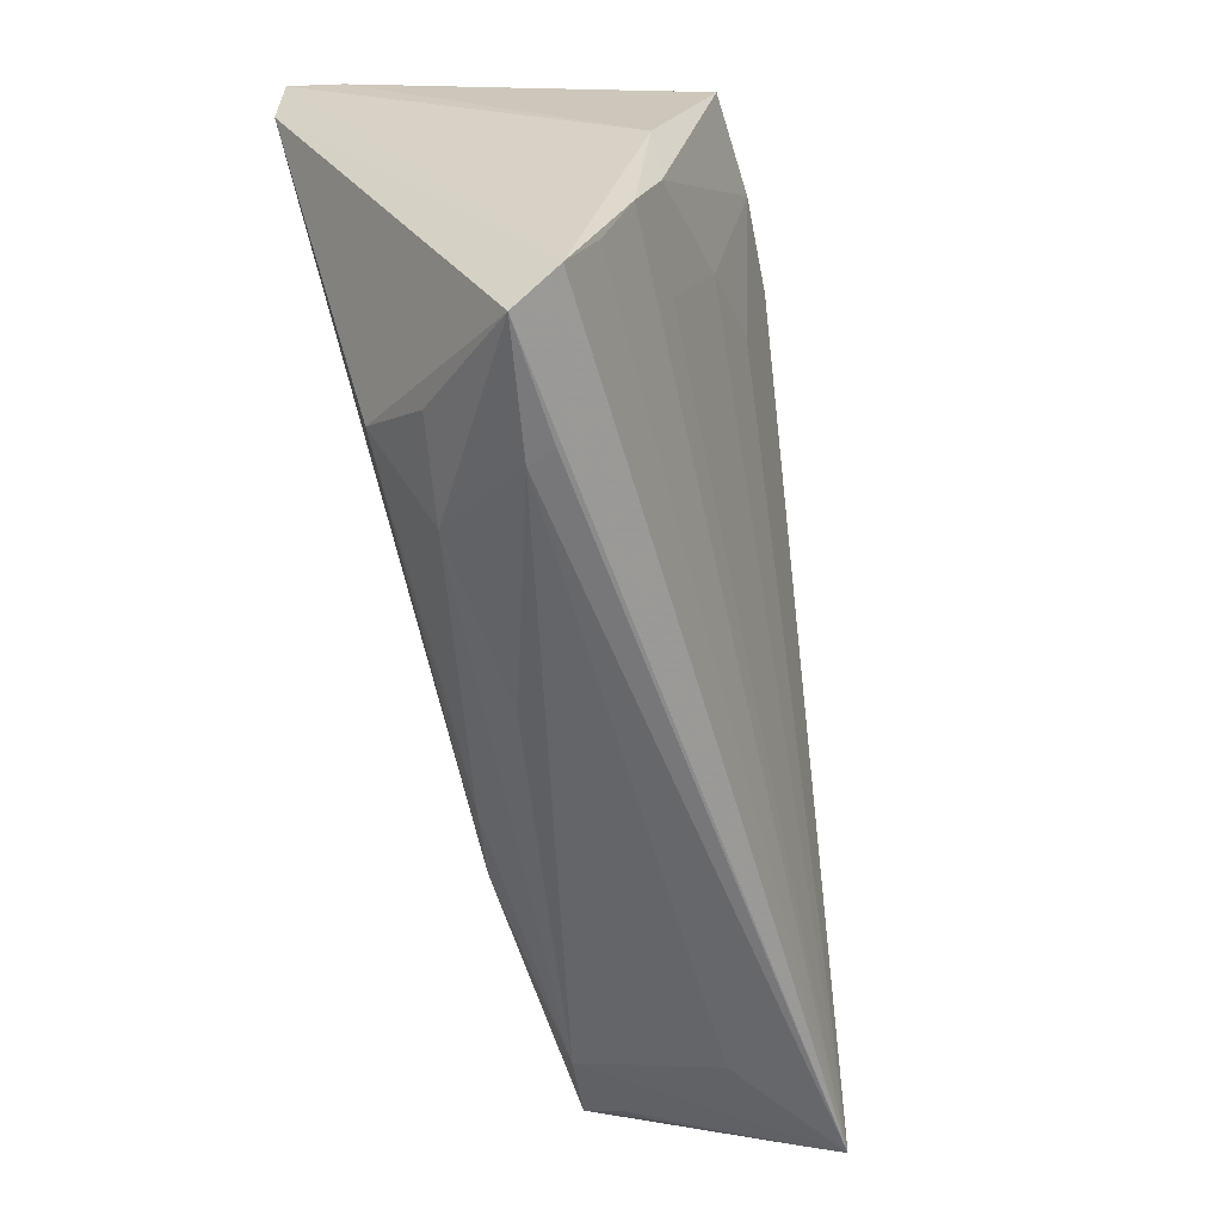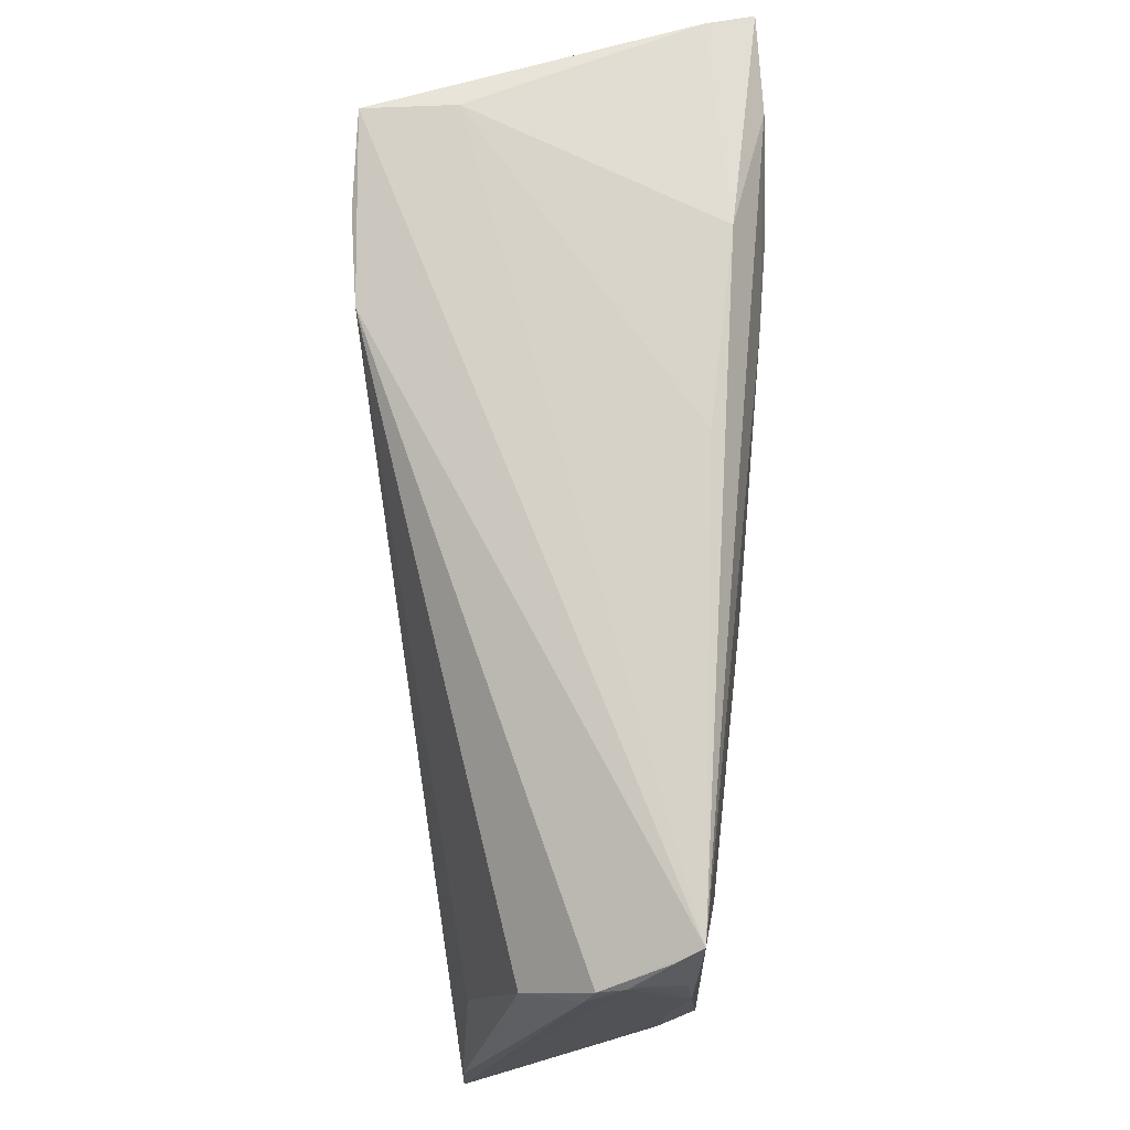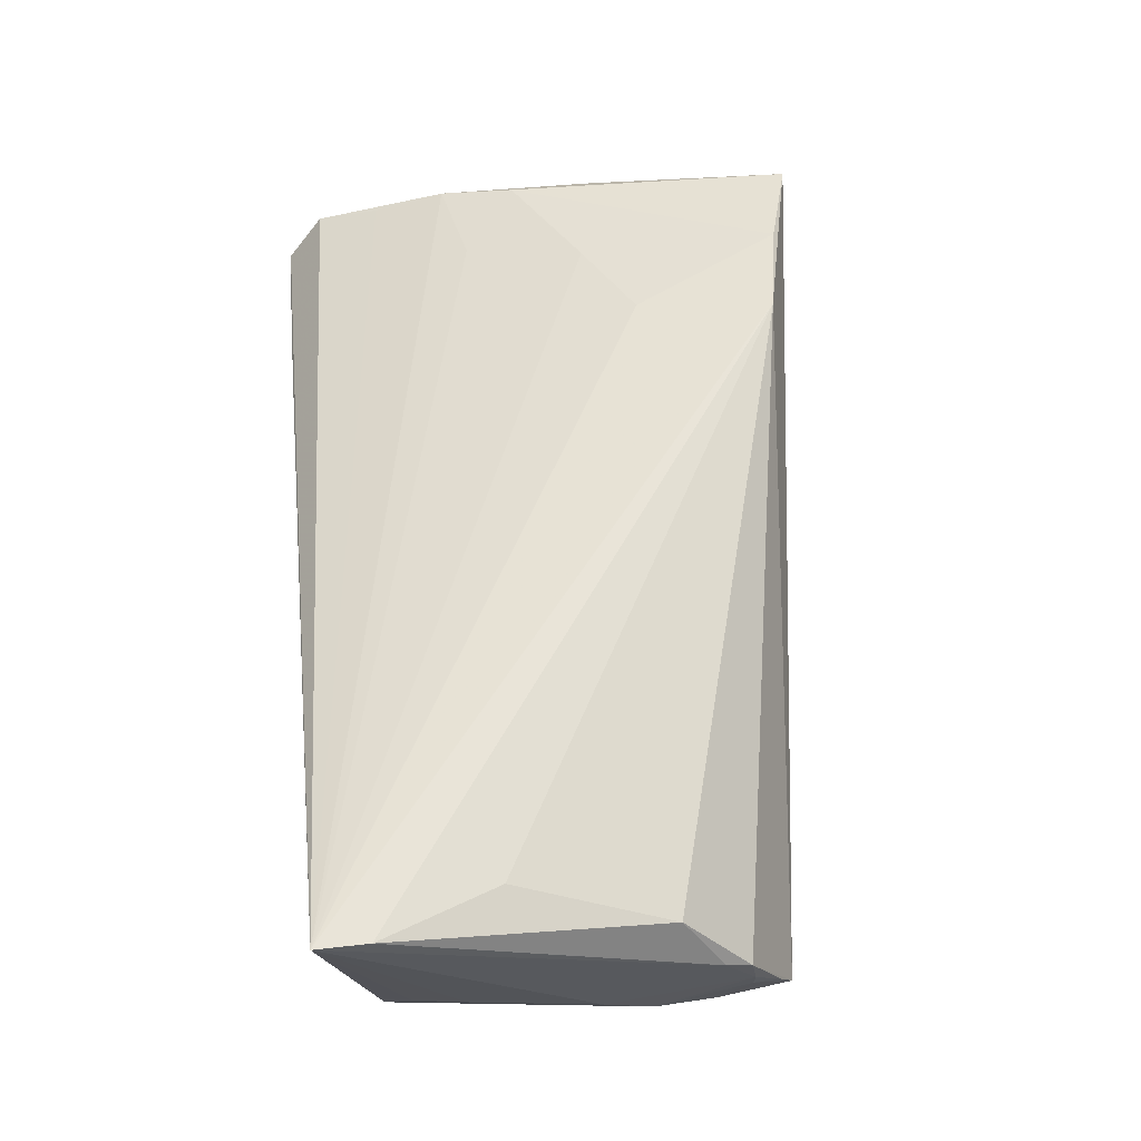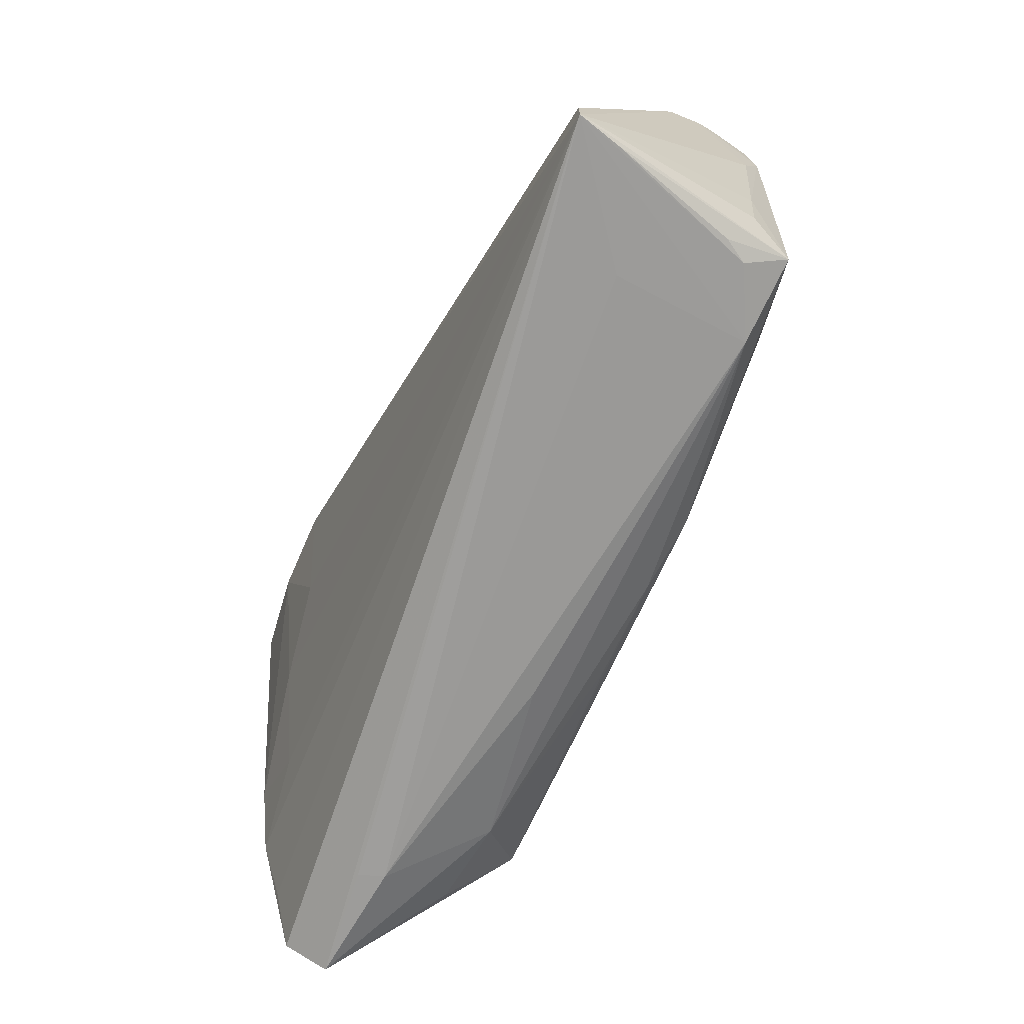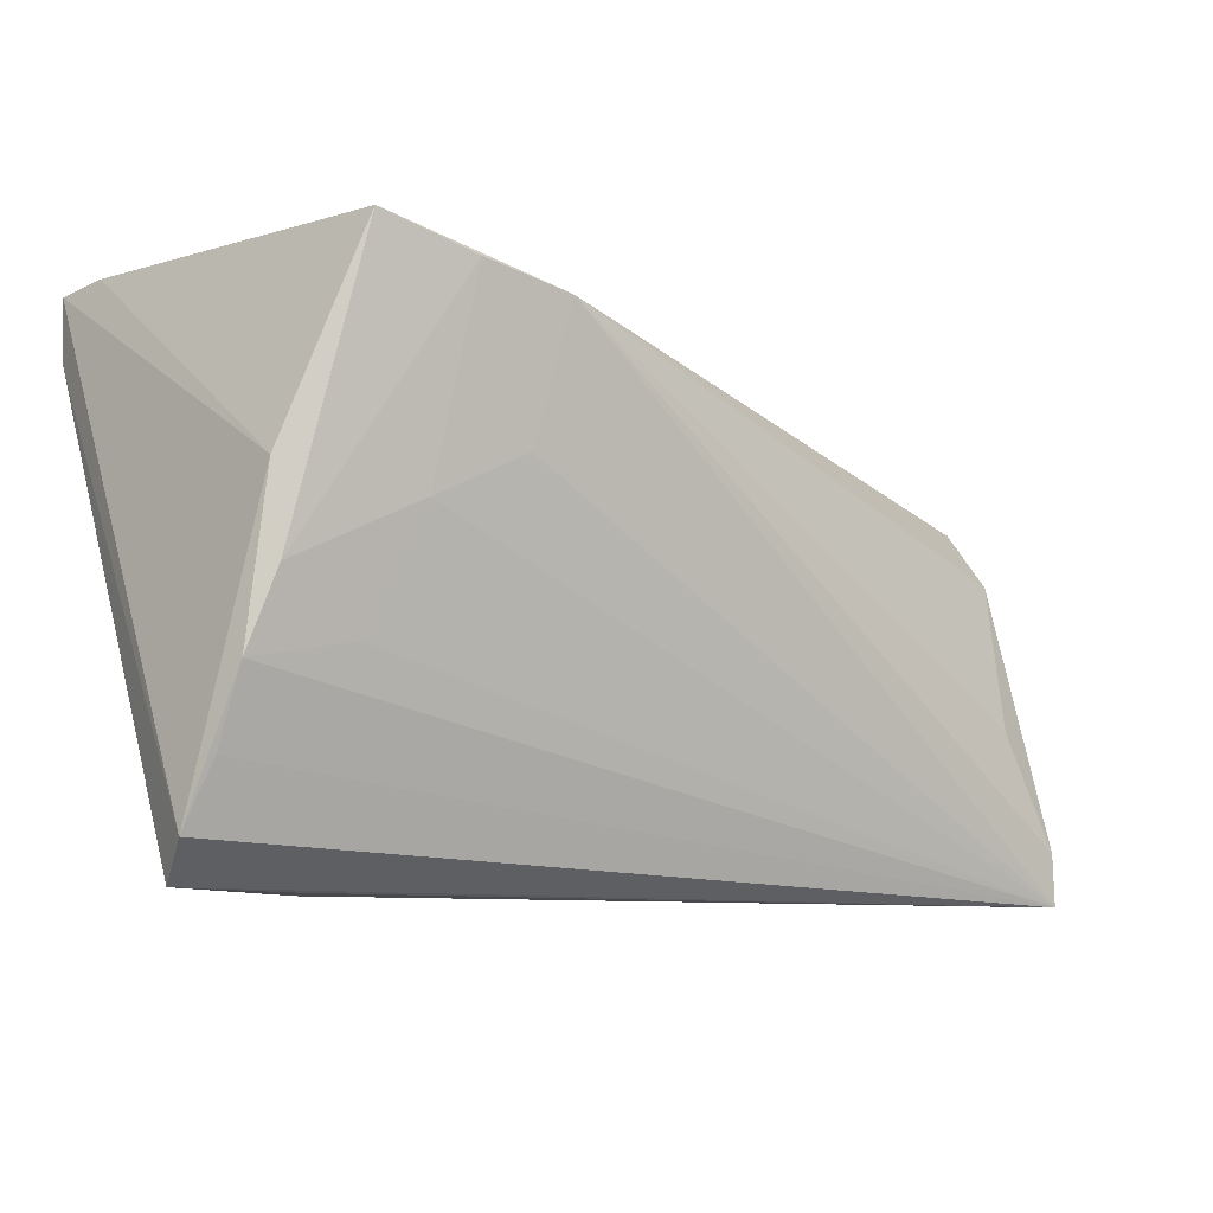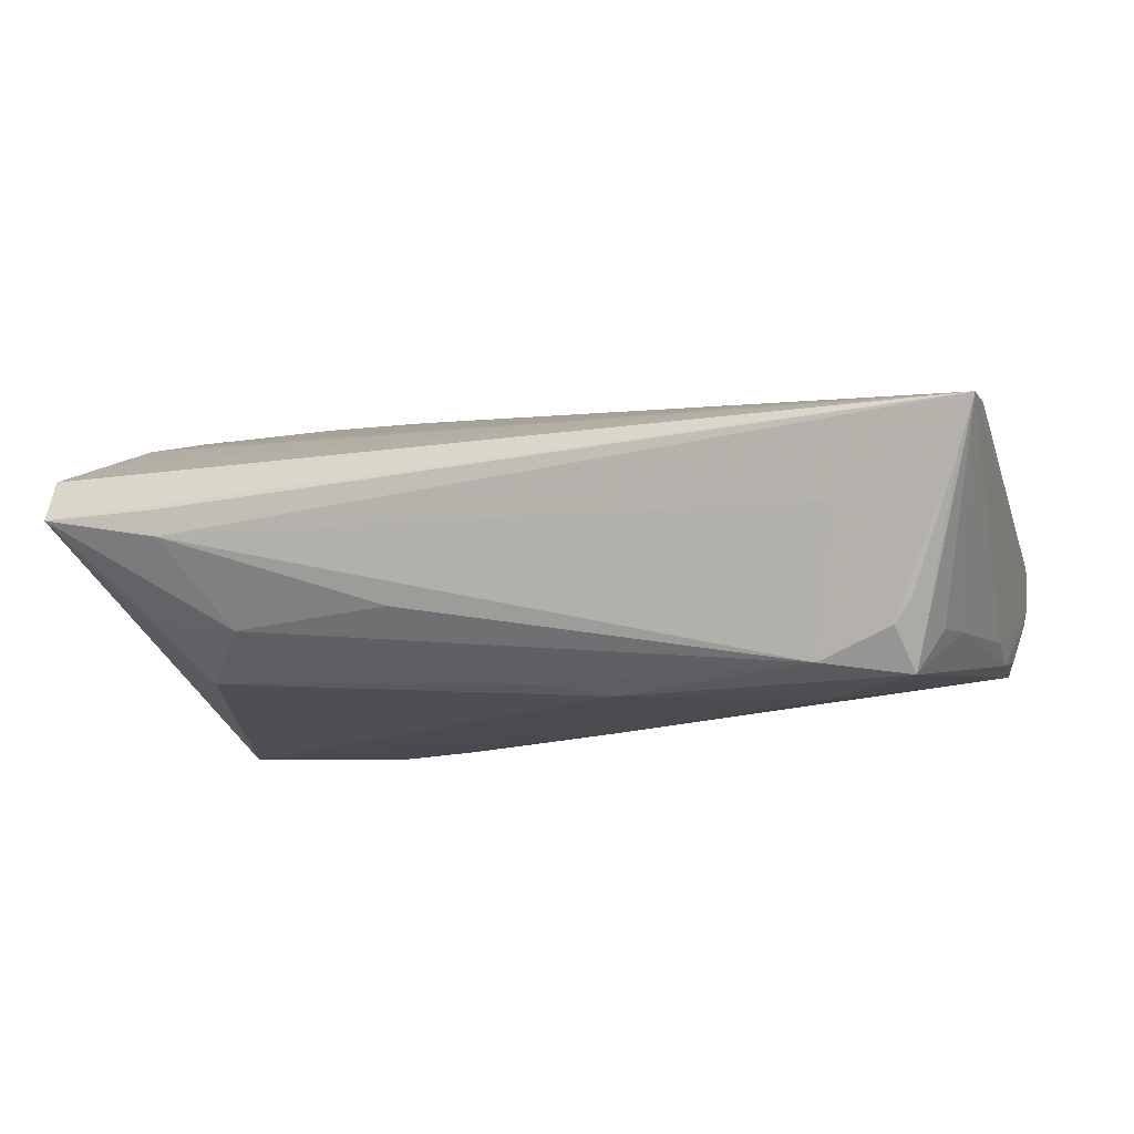
<metadata>
{"format":"obj","ext":"obj","renderer":"f3d","projection":"perspective","resolution":1024,"background":"white","views":[{"elev":-55.6,"azim":-76.0,"up":"+Y"},{"elev":67.2,"azim":89.1,"up":"+Y"},{"elev":52.7,"azim":83.8,"up":"+Z"},{"elev":-70.7,"azim":69.2,"up":"+Y"},{"elev":-8.8,"azim":-35.4,"up":"+Y"},{"elev":-5.4,"azim":19.4,"up":"+Z"}]}
</metadata>
<code>
v 0.0562 -0.02445 0.01323
v -0.04763 0.02979 -0.02061
v -0.04763 -0.02585 0.009789
v -0.02439 0.02067 -0.02123
v 0.05419 -0.001637 -0.009082
v 0.05223 0.01895 -0.01188
v 0.05633 -0.03037 0.01333
v 0.04216 -0.02942 0.003624
v 0.01741 -0.02199 -0.01501
v -0.0422 -0.001987 0.01727
v -0.0283 0.005039 0.01934
v 0.03986 -0.02718 -0.01209
v -0.002721 -0.02175 -0.01313
v 0.05398 0.0105 -0.01048
v 0.05552 0.01063 -0.0001282
v 0.0009914 0.02702 -0.01399
v -0.04467 -0.01047 0.01523
v 0.05468 -0.02969 0.008421
v -0.02493 -0.02559 -0.007526
v -0.04614 0.03058 -0.01496
v -0.03214 -0.03048 0.002588
v 0.01103 -0.001131 -0.01841
v 0.0477 -0.02739 -0.008536
v -0.03194 -0.01696 -0.01285
v -0.02131 0.02991 -0.01704
v -0.005557 -0.02842 -0.005471
v -0.04717 0.02312 -0.02123
v 0.05479 0.01393 -0.006142
v 0.05397 0.00383 -0.01123
v -0.03612 0.03018 0.0222
v -0.01802 0.01027 0.0205
v -0.03307 -0.03028 0.005521
v 0.04932 -0.02469 -0.01332
v -0.02529 0.02721 0.02298
v 0.03856 -0.01685 -0.01545
v -0.00219 -0.01372 -0.01564
v 0.05521 0.01348 -0.001312
v -0.03347 -0.008202 0.01615
v -0.04556 -0.01875 0.0124
v 0.05168 -0.02167 -0.00875
v 0.05329 0.01738 -0.00905
v -0.01471 0.02542 0.02252
v -0.03588 0.03094 0.01143
v 0.05253 -0.01594 -0.008742
v 0.05358 0.006131 0.006365
v -0.04641 -0.03003 0.004901
v -0.03579 -0.02342 -0.005928
v 0.05055 -0.01122 0.01217
v 0.05509 0.01403 -0.004318
v -0.03647 0.02757 -0.02123
v -0.04309 0.00754 0.01659
v -0.01435 0.01951 -0.0203
v 0.009011 -0.02293 -0.0137
v 0.04949 -0.02755 -0.005914
f 3 46 7
f 2 3 51
f 51 3 17
f 42 48 45
f 42 31 7
f 54 23 33
f 27 24 46
f 27 3 2
f 46 3 27
f 5 49 7
f 5 29 49
f 38 17 7
f 30 51 10
f 10 51 17
f 17 38 10
f 7 17 39
f 39 3 7
f 17 3 39
f 37 42 45
f 34 42 30
f 31 42 34
f 30 10 34
f 20 25 2
f 2 51 20
f 20 51 30
f 16 25 43
f 43 20 30
f 25 20 43
f 2 25 50
f 50 27 2
f 49 29 28
f 6 25 16
f 6 50 25
f 6 29 33
f 6 43 30
f 16 43 6
f 30 42 6
f 42 37 6
f 7 46 32
f 18 33 7
f 18 54 33
f 7 23 18
f 23 54 18
f 24 27 36
f 46 24 47
f 47 19 46
f 24 19 47
f 24 36 9
f 9 36 27
f 7 33 40
f 33 29 44
f 29 5 44
f 44 40 33
f 44 5 7
f 7 40 44
f 48 42 1
f 45 48 1
f 1 42 7
f 7 49 15
f 49 37 15
f 15 1 7
f 15 37 45
f 45 1 15
f 31 34 11
f 11 34 10
f 11 10 38
f 7 31 11
f 11 38 7
f 14 28 29
f 29 6 14
f 14 6 28
f 27 50 4
f 49 28 41
f 28 6 41
f 41 37 49
f 41 6 37
f 24 9 53
f 46 19 21
f 19 26 21
f 21 32 46
f 21 8 7
f 7 32 21
f 50 6 52
f 52 4 50
f 4 52 22
f 22 9 27
f 27 4 22
f 22 52 6
f 13 19 24
f 24 53 13
f 13 53 19
f 12 26 19
f 19 53 12
f 33 23 12
f 12 9 33
f 12 53 9
f 12 21 26
f 8 21 12
f 12 23 7
f 7 8 12
f 33 9 35
f 9 22 35
f 35 6 33
f 35 22 6

</code>
